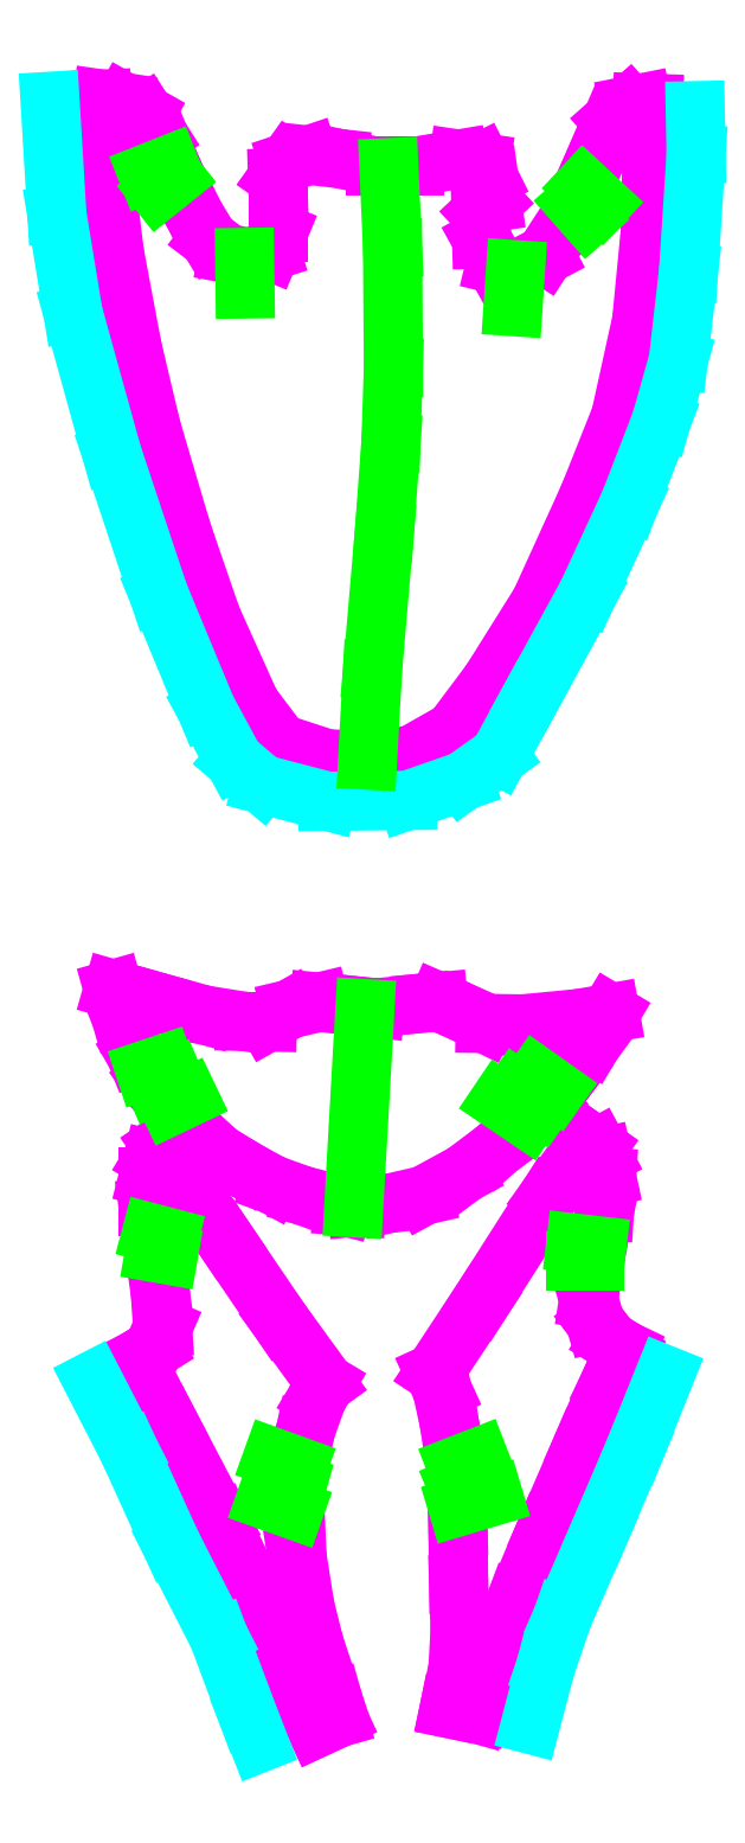
<metadata>
{"format":"dxf","ext":"dxf","renderer":"ezdxf+matplotlib","layout":"modelspace","background":"white","min_lineweight":24,"dpi":150}
</metadata>
<code>
0
SECTION
2
ENTITIES
0
LINE
8
1_TOE_1
10
182.6
20
463.4
30
0
11
182
21
438.5
31
0
0
LINE
8
1_TOE_1
10
182
20
438.5
30
0
11
179.6
21
413.5
31
0
0
LINE
8
1_TOE_1
10
179.6
20
413.5
30
0
11
173.7
21
386.7
31
0
0
LINE
8
1_TOE_1
10
173.7
20
386.7
30
0
11
164.9
21
364.4
31
0
0
LINE
8
1_TOE_1
10
164.9
20
364.4
30
0
11
151.2
21
334.3
31
0
0
LINE
8
1_TOE_1
10
151.2
20
334.3
30
0
11
137.2
21
312.1
31
0
0
LINE
8
1_TOE_1
10
137.2
20
312.1
30
0
11
126.8
21
298.1
31
0
0
LINE
8
1_TOE_1
10
126.8
20
298.1
30
0
11
114.9
21
291.4
31
0
0
LINE
8
1_TOE_1
10
114.9
20
291.4
30
0
11
103.4
21
289.8
31
0
0
LINE
8
1_TOE_1
10
103.4
20
289.8
30
0
11
91.06
21
290.3
31
0
0
LINE
8
1_TOE_1
10
91.06
20
290.3
30
0
11
77.91
21
294.6
31
0
0
LINE
8
1_TOE_1
10
77.91
20
294.6
30
0
11
69.59
21
305.6
31
0
0
LINE
8
1_TOE_1
10
69.59
20
305.6
30
0
11
58.59
21
330
31
0
0
LINE
8
1_TOE_1
10
58.59
20
330
30
0
11
50.27
21
354.2
31
0
0
LINE
8
1_TOE_1
10
50.27
20
354.2
30
0
11
41.68
21
383.2
31
0
0
LINE
8
1_TOE_1
10
41.68
20
383.2
30
0
11
36.31
21
405.7
31
0
0
LINE
8
1_TOE_1
10
36.31
20
405.7
30
0
11
31.22
21
432.8
31
0
0
LINE
8
1_TOE_1
10
31.22
20
432.8
30
0
11
28.8
21
453
31
0
0
LINE
8
1_TOE_1
10
28.8
20
453
30
0
11
27.75
21
475.8
31
0
0
LINE
8
1_TOE_1
10
27.75
20
475.8
30
0
11
33.91
21
474.9
31
0
0
LINE
8
1_TOE_1
10
33.91
20
474.9
30
0
11
39.86
21
471.5
31
0
0
LINE
8
1_TOE_1
10
39.86
20
471.5
30
0
11
43.76
21
465.4
31
0
0
LINE
8
1_TOE_1
10
43.76
20
465.4
30
0
11
47.66
21
455.7
31
0
0
LINE
8
1_TOE_1
10
47.66
20
455.7
30
0
11
53.6
21
443.5
31
0
0
LINE
8
1_TOE_1
10
53.6
20
443.5
30
0
11
57.87
21
436.4
31
0
0
LINE
8
1_TOE_1
10
57.87
20
436.4
30
0
11
63.26
21
432.3
31
0
0
LINE
8
1_TOE_1
10
63.26
20
432.3
30
0
11
69.21
21
431.2
31
0
0
LINE
8
1_TOE_1
10
69.21
20
431.2
30
0
11
75.15
21
433.1
31
0
0
LINE
8
1_TOE_1
10
75.15
20
433.1
30
0
11
77.38
21
438.5
31
0
0
LINE
8
1_TOE_1
10
77.38
20
438.5
30
0
11
77.38
21
448.3
31
0
0
LINE
8
1_TOE_1
10
77.38
20
448.3
30
0
11
77.19
21
453.7
31
0
0
LINE
8
1_TOE_1
10
77.19
20
453.7
30
0
11
80.35
21
458.2
31
0
0
LINE
8
1_TOE_1
10
80.35
20
458.2
30
0
11
85.92
21
460
31
0
0
LINE
8
1_TOE_1
10
85.92
20
460
30
0
11
94.47
21
459.1
31
0
0
LINE
8
1_TOE_1
10
94.47
20
459.1
30
0
11
104.9
21
456.9
31
0
0
LINE
8
1_TOE_1
10
104.9
20
456.9
30
0
11
115.8
21
456.9
31
0
0
LINE
8
1_TOE_1
10
115.8
20
456.9
30
0
11
128.1
21
458.9
31
0
0
LINE
8
1_TOE_1
10
128.1
20
458.9
30
0
11
134.4
21
458
31
0
0
LINE
8
1_TOE_1
10
134.4
20
458
30
0
11
136.6
21
453.5
31
0
0
LINE
8
1_TOE_1
10
136.6
20
453.5
30
0
11
137.6
21
446.8
31
0
0
LINE
8
1_TOE_1
10
137.6
20
446.8
30
0
11
134.4
21
443.9
31
0
0
LINE
8
1_TOE_1
10
134.4
20
443.9
30
0
11
134.6
21
436.4
31
0
0
LINE
8
1_TOE_1
10
134.6
20
436.4
30
0
11
138.5
21
429.4
31
0
0
LINE
8
1_TOE_1
10
138.5
20
429.4
30
0
11
144.6
21
427.9
31
0
0
LINE
8
1_TOE_1
10
144.6
20
427.9
30
0
11
152.4
21
432
31
0
0
LINE
8
1_TOE_1
10
152.4
20
432
30
0
11
159.3
21
442.6
31
0
0
LINE
8
1_TOE_1
10
159.3
20
442.6
30
0
11
165.6
21
456.7
31
0
0
LINE
8
1_TOE_1
10
165.6
20
456.7
30
0
11
171.2
21
469.7
31
0
0
LINE
8
1_TOE_1
10
171.2
20
469.7
30
0
11
176
21
473.9
31
0
0
LINE
8
1_TOE_1
10
176
20
473.9
30
0
11
179.7
21
474.7
31
0
0
LINE
8
1_TOE_1
10
179.7
20
474.7
30
0
11
182.9
21
474.6
31
0
0
LINE
8
1_TOE_1
10
182.9
20
474.6
30
0
11
182.6
21
463.4
31
0
0
LINE
8
1_TOE_2
10
13.16
20
475.2
30
0
11
15.07
21
443.4
31
0
0
LINE
8
1_TOE_2
10
15.07
20
443.4
30
0
11
19.61
21
415.7
31
0
0
LINE
8
1_TOE_2
10
19.61
20
415.7
30
0
11
30.6
21
376.1
31
0
0
LINE
8
1_TOE_2
10
30.6
20
376.1
30
0
11
43.74
21
336.6
31
0
0
LINE
8
1_TOE_2
10
43.74
20
336.6
30
0
11
57.11
21
304.4
31
0
0
LINE
8
1_TOE_2
10
57.11
20
304.4
30
0
11
65
21
289.8
31
0
0
LINE
8
1_TOE_2
10
65
20
289.8
30
0
11
72.88
21
283.1
31
0
0
LINE
8
1_TOE_2
10
72.88
20
283.1
30
0
11
91.27
21
278.4
31
0
0
LINE
8
1_TOE_2
10
91.27
20
278.4
30
0
11
113.7
21
278.6
31
0
0
LINE
8
1_TOE_2
10
113.7
20
278.6
30
0
11
129.5
21
284.1
31
0
0
LINE
8
1_TOE_2
10
129.5
20
284.1
30
0
11
139.5
21
291.3
31
0
0
LINE
8
1_TOE_2
10
139.5
20
291.3
30
0
11
148.1
21
307
31
0
0
LINE
8
1_TOE_2
10
148.1
20
307
30
0
11
164.4
21
336.6
31
0
0
LINE
8
1_TOE_2
10
164.4
20
336.6
30
0
11
176.3
21
362.4
31
0
0
LINE
8
1_TOE_2
10
176.3
20
362.4
30
0
11
185.1
21
385.4
31
0
0
LINE
8
1_TOE_2
10
185.1
20
385.4
30
0
11
189.9
21
402.3
31
0
0
LINE
8
1_TOE_2
10
189.9
20
402.3
30
0
11
192.8
21
427.2
31
0
0
LINE
8
1_TOE_2
10
192.8
20
427.2
30
0
11
194.9
21
460.4
31
0
0
LINE
8
1_TOE_2
10
194.9
20
460.4
30
0
11
194.7
21
472.6
31
0
0
LINE
8
2_SIDES_1
10
88.09
20
17.82
30
0
11
76.17
21
43.9
31
0
0
LINE
8
2_SIDES_1
10
76.17
20
43.9
30
0
11
61.21
21
75.64
31
0
0
LINE
8
2_SIDES_1
10
61.21
20
75.64
30
0
11
46.65
21
103.3
31
0
0
LINE
8
2_SIDES_1
10
46.65
20
103.3
30
0
11
37.35
21
121.3
31
0
0
LINE
8
2_SIDES_1
10
37.35
20
121.3
30
0
11
42.2
21
124.4
31
0
0
LINE
8
2_SIDES_1
10
42.2
20
124.4
30
0
11
44.83
21
130.4
31
0
0
LINE
8
2_SIDES_1
10
44.83
20
130.4
30
0
11
44.23
21
139.7
31
0
0
LINE
8
2_SIDES_1
10
44.23
20
139.7
30
0
11
40.79
21
164.4
31
0
0
LINE
8
2_SIDES_1
10
40.79
20
164.4
30
0
11
40.79
21
172.7
31
0
0
LINE
8
2_SIDES_1
10
40.79
20
172.7
30
0
11
42
21
177.5
31
0
0
LINE
8
2_SIDES_1
10
42
20
177.5
30
0
11
44.43
21
181.6
31
0
0
LINE
8
2_SIDES_1
10
44.43
20
181.6
30
0
11
62.42
21
155.1
31
0
0
LINE
8
2_SIDES_1
10
62.42
20
155.1
30
0
11
77.78
21
132.4
31
0
0
LINE
8
2_SIDES_1
10
77.78
20
132.4
30
0
11
90.72
21
114.7
31
0
0
LINE
8
2_SIDES_1
10
90.72
20
114.7
30
0
11
88.3
21
110.6
31
0
0
LINE
8
2_SIDES_1
10
88.3
20
110.6
30
0
11
85.06
21
101.5
31
0
0
LINE
8
2_SIDES_1
10
85.06
20
101.5
30
0
11
82.64
21
90
31
0
0
LINE
8
2_SIDES_1
10
82.64
20
90
30
0
11
82.03
21
80.49
31
0
0
LINE
8
2_SIDES_1
10
82.03
20
80.49
30
0
11
82.64
21
66.14
31
0
0
LINE
8
2_SIDES_1
10
82.64
20
66.14
30
0
11
84.86
21
51.99
31
0
0
LINE
8
2_SIDES_1
10
84.86
20
51.99
30
0
11
87.49
21
41.48
31
0
0
LINE
8
2_SIDES_1
10
87.49
20
41.48
30
0
11
92.74
21
25.71
31
0
0
LINE
8
2_SIDES_1
10
92.74
20
25.71
30
0
11
94.16
21
20.66
31
0
0
LINE
8
2_SIDES_1
10
94.16
20
20.66
30
0
11
88.09
21
17.82
31
0
0
LINE
8
2_SIDES_1
10
133.6
20
21.67
30
0
11
137.2
21
34.6
31
0
0
LINE
8
2_SIDES_1
10
137.2
20
34.6
30
0
11
144.3
21
53.61
31
0
0
LINE
8
2_SIDES_1
10
144.3
20
53.61
30
0
11
152.6
21
73.22
31
0
0
LINE
8
2_SIDES_1
10
152.6
20
73.22
30
0
11
162.9
21
97.07
31
0
0
LINE
8
2_SIDES_1
10
162.9
20
97.07
30
0
11
170.4
21
114.3
31
0
0
LINE
8
2_SIDES_1
10
170.4
20
114.3
30
0
11
175
21
124
31
0
0
LINE
8
2_SIDES_1
10
175
20
124
30
0
11
170.6
21
126.8
31
0
0
LINE
8
2_SIDES_1
10
170.6
20
126.8
30
0
11
166.5
21
132
31
0
0
LINE
8
2_SIDES_1
10
166.5
20
132
30
0
11
164.7
21
138.3
31
0
0
LINE
8
2_SIDES_1
10
164.7
20
138.3
30
0
11
166.9
21
152.5
31
0
0
LINE
8
2_SIDES_1
10
166.9
20
152.5
30
0
11
169.2
21
163.2
31
0
0
LINE
8
2_SIDES_1
10
169.2
20
163.2
30
0
11
169.8
21
172.7
31
0
0
LINE
8
2_SIDES_1
10
169.8
20
172.7
30
0
11
168.6
21
178.3
31
0
0
LINE
8
2_SIDES_1
10
168.6
20
178.3
30
0
11
167.1
21
181
31
0
0
LINE
8
2_SIDES_1
10
167.1
20
181
30
0
11
164.5
21
182.8
31
0
0
LINE
8
2_SIDES_1
10
164.5
20
182.8
30
0
11
153.2
21
167
31
0
0
LINE
8
2_SIDES_1
10
153.2
20
167
30
0
11
134.6
21
137.9
31
0
0
LINE
8
2_SIDES_1
10
134.6
20
137.9
30
0
11
121.2
21
117.7
31
0
0
LINE
8
2_SIDES_1
10
121.2
20
117.7
30
0
11
123.5
21
112.8
31
0
0
LINE
8
2_SIDES_1
10
123.5
20
112.8
30
0
11
125.5
21
103.5
31
0
0
LINE
8
2_SIDES_1
10
125.5
20
103.5
30
0
11
127.5
21
90
31
0
0
LINE
8
2_SIDES_1
10
127.5
20
90
30
0
11
127.9
21
74.43
31
0
0
LINE
8
2_SIDES_1
10
127.9
20
74.43
30
0
11
128.1
21
58.26
31
0
0
LINE
8
2_SIDES_1
10
128.1
20
58.26
30
0
11
128.5
21
45.12
31
0
0
LINE
8
2_SIDES_1
10
128.5
20
45.12
30
0
11
127.9
21
34.6
31
0
0
LINE
8
2_SIDES_1
10
127.9
20
34.6
30
0
11
125.5
21
23.28
31
0
0
LINE
8
2_SIDES_1
10
125.5
20
23.28
30
0
11
133.6
21
21.67
31
0
0
LINE
8
2_SIDES_2
10
25.22
20
115.5
30
0
11
35.33
21
95.86
31
0
0
LINE
8
2_SIDES_2
10
35.33
20
95.86
30
0
11
47.26
21
69.58
31
0
0
LINE
8
2_SIDES_2
10
47.26
20
69.58
30
0
11
60.6
21
43.5
31
0
0
LINE
8
2_SIDES_2
10
60.6
20
43.5
30
0
11
68.89
21
21.26
31
0
0
LINE
8
2_SIDES_2
10
68.89
20
21.26
30
0
11
71.92
21
13.58
31
0
0
LINE
8
2_SIDES_2
10
186.1
20
117.1
30
0
11
177.9
21
96.46
31
0
0
LINE
8
2_SIDES_2
10
177.9
20
96.46
30
0
11
167.7
21
72.81
31
0
0
LINE
8
2_SIDES_2
10
167.7
20
72.81
30
0
11
157.4
21
49.16
31
0
0
LINE
8
2_SIDES_2
10
157.4
20
49.16
30
0
11
152.6
21
35.01
31
0
0
LINE
8
2_SIDES_2
10
152.6
20
35.01
30
0
11
148.3
21
18.84
31
0
0
LINE
8
3_HEEL_1
10
30.95
20
225.5
30
0
11
33.17
21
217.6
31
0
0
LINE
8
3_HEEL_1
10
33.17
20
217.6
30
0
11
37.34
21
207.2
31
0
0
LINE
8
3_HEEL_1
10
37.34
20
207.2
30
0
11
41.37
21
200.2
31
0
0
LINE
8
3_HEEL_1
10
41.37
20
200.2
30
0
11
45.96
21
193.8
31
0
0
LINE
8
3_HEEL_1
10
45.96
20
193.8
30
0
11
52.49
21
186.9
31
0
0
LINE
8
3_HEEL_1
10
52.49
20
186.9
30
0
11
60.41
21
179.5
31
0
0
LINE
8
3_HEEL_1
10
60.41
20
179.5
30
0
11
68.32
21
174.6
31
0
0
LINE
8
3_HEEL_1
10
68.32
20
174.6
30
0
11
75.69
21
170.6
31
0
0
LINE
8
3_HEEL_1
10
75.69
20
170.6
30
0
11
84.16
21
167.6
31
0
0
LINE
8
3_HEEL_1
10
84.16
20
167.6
30
0
11
95.42
21
164.6
31
0
0
LINE
8
3_HEEL_1
10
95.42
20
164.6
30
0
11
99.45
21
164.4
31
0
0
LINE
8
3_HEEL_1
10
99.45
20
164.4
30
0
11
108.6
21
165.3
31
0
0
LINE
8
3_HEEL_1
10
108.6
20
165.3
30
0
11
118.3
21
167.6
31
0
0
LINE
8
3_HEEL_1
10
118.3
20
167.6
30
0
11
129.6
21
173.7
31
0
0
LINE
8
3_HEEL_1
10
129.6
20
173.7
30
0
11
138.5
21
180.3
31
0
0
LINE
8
3_HEEL_1
10
138.5
20
180.3
30
0
11
146.8
21
188
31
0
0
LINE
8
3_HEEL_1
10
146.8
20
188
30
0
11
152.9
21
193.7
31
0
0
LINE
8
3_HEEL_1
10
152.9
20
193.7
30
0
11
160
21
202.7
31
0
0
LINE
8
3_HEEL_1
10
160
20
202.7
30
0
11
165.6
21
210.2
31
0
0
LINE
8
3_HEEL_1
10
165.6
20
210.2
30
0
11
170.7
21
218.8
31
0
0
LINE
8
3_HEEL_1
10
170.7
20
218.8
30
0
11
162.1
21
217.3
31
0
0
LINE
8
3_HEEL_1
10
162.1
20
217.3
30
0
11
146.3
21
215.8
31
0
0
LINE
8
3_HEEL_1
10
146.3
20
215.8
30
0
11
135.6
21
215.9
31
0
0
LINE
8
3_HEEL_1
10
135.6
20
215.9
30
0
11
129
21
219.1
31
0
0
LINE
8
3_HEEL_1
10
129
20
219.1
30
0
11
122.4
21
222
31
0
0
LINE
8
3_HEEL_1
10
122.4
20
222
30
0
11
117.8
21
221.6
31
0
0
LINE
8
3_HEEL_1
10
117.8
20
221.6
30
0
11
104.7
21
220.2
31
0
0
LINE
8
3_HEEL_1
10
104.7
20
220.2
30
0
11
97.22
21
221
31
0
0
LINE
8
3_HEEL_1
10
97.22
20
221
30
0
11
88.89
21
221.9
31
0
0
LINE
8
3_HEEL_1
10
88.89
20
221.9
30
0
11
80.69
21
219.9
31
0
0
LINE
8
3_HEEL_1
10
80.69
20
219.9
30
0
11
74.3
21
216.3
31
0
0
LINE
8
3_HEEL_1
10
74.3
20
216.3
30
0
11
67.91
21
216.5
31
0
0
LINE
8
3_HEEL_1
10
67.91
20
216.5
30
0
11
56.65
21
218.3
31
0
0
LINE
8
3_HEEL_1
10
56.65
20
218.3
30
0
11
42.62
21
222.2
31
0
0
LINE
8
3_HEEL_1
10
42.62
20
222.2
30
0
11
30.95
21
225.5
31
0
0
LINE
8
4_NOTCHES_1
10
82.9
20
91.4
30
0
11
75.86
21
93.94
31
0
0
LINE
8
4_NOTCHES_1
10
82.67
20
86.1
30
0
11
76.1
21
87.94
31
0
0
LINE
8
4_NOTCHES_1
10
81.86
20
79.07
30
0
11
73.79
21
81.95
31
0
0
LINE
8
4_NOTCHES_1
10
127.5
20
91.52
30
0
11
133.7
21
93.94
31
0
0
LINE
8
4_NOTCHES_1
10
127.9
20
85.64
30
0
11
135.2
21
88.75
31
0
0
LINE
8
4_NOTCHES_1
10
127.9
20
79.99
30
0
11
137.9
21
82.99
31
0
0
LINE
8
4_NOTCHES_1
10
101.8
20
220.1
30
0
11
98.59
21
164.1
31
0
0
LINE
8
4_NOTCHES_1
10
155.5
20
197.1
30
0
11
150
21
201
31
0
0
LINE
8
4_NOTCHES_1
10
151.3
20
192.5
30
0
11
144.4
21
197.4
31
0
0
LINE
8
4_NOTCHES_1
10
147.6
20
188.9
30
0
11
139.7
21
194.2
31
0
0
LINE
8
4_NOTCHES_1
10
46.81
20
192.6
30
0
11
52.11
21
195.2
31
0
0
LINE
8
4_NOTCHES_1
10
42.77
20
198.4
30
0
11
47.85
21
200.6
31
0
0
LINE
8
4_NOTCHES_1
10
39.89
20
202.8
30
0
11
45.08
21
204.5
31
0
0
LINE
8
4_NOTCHES_1
10
167.1
20
153.4
30
0
11
161.1
21
154.1
31
0
0
LINE
8
4_NOTCHES_1
10
166.3
20
148.9
30
0
11
161.1
21
148.9
31
0
0
LINE
8
4_NOTCHES_1
10
41.74
20
157
30
0
11
46.58
21
155.7
31
0
0
LINE
8
4_NOTCHES_1
10
42.54
20
151.5
30
0
11
46.46
21
150.8
31
0
0
LINE
8
4_NOTCHES_1
10
67.91
20
431.3
30
0
11
68.02
21
422.4
31
0
0
LINE
8
4_NOTCHES_1
10
144.1
20
427.8
30
0
11
143.4
21
417.5
31
0
0
LINE
8
4_NOTCHES_1
10
163.3
20
451.1
30
0
11
168.3
21
446.4
31
0
0
LINE
8
4_NOTCHES_1
10
48.19
20
453.8
30
0
11
43.58
21
450.1
31
0
0
LINE
8
4_NOTCHES_1
10
46.69
20
457.4
30
0
11
40.58
21
454.9
31
0
0
LINE
8
4_NOTCHES_1
10
164.4
20
442.6
30
0
11
161
21
446.5
31
0
0
LINE
8
4_NOTCHES_1
10
102.5
20
289.9
30
0
11
103.9
21
315.2
31
0
0
LINE
8
4_NOTCHES_1
10
103.9
20
315.2
30
0
11
107.2
21
354
31
0
0
LINE
8
4_NOTCHES_1
10
107.2
20
354
30
0
11
109.1
21
379.2
31
0
0
LINE
8
4_NOTCHES_1
10
109.1
20
379.2
30
0
11
109.8
21
400.4
31
0
0
LINE
8
4_NOTCHES_1
10
109.8
20
400.4
30
0
11
109.5
21
433.9
31
0
0
LINE
8
4_NOTCHES_1
10
109.5
20
433.9
30
0
11
108.5
21
456.5
31
0
0
ENDSEC
0
EOF

</code>
